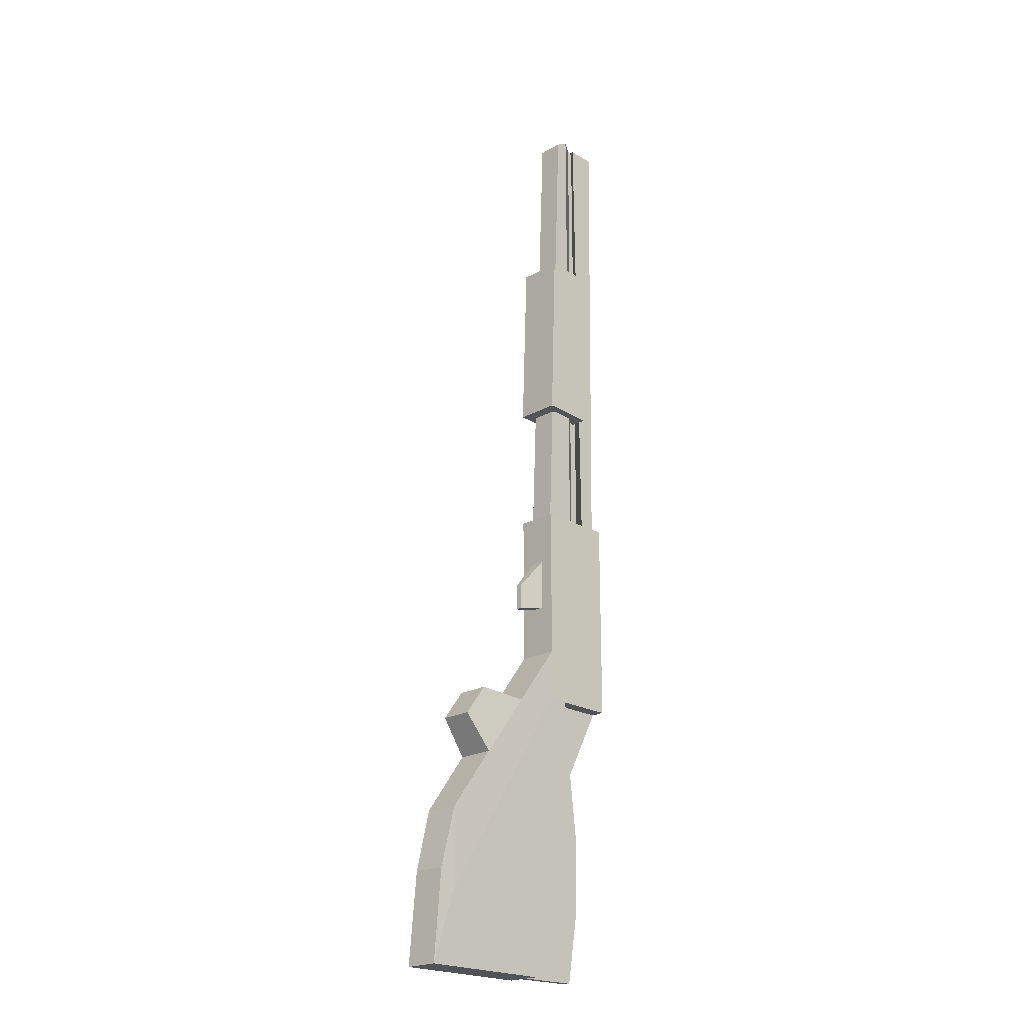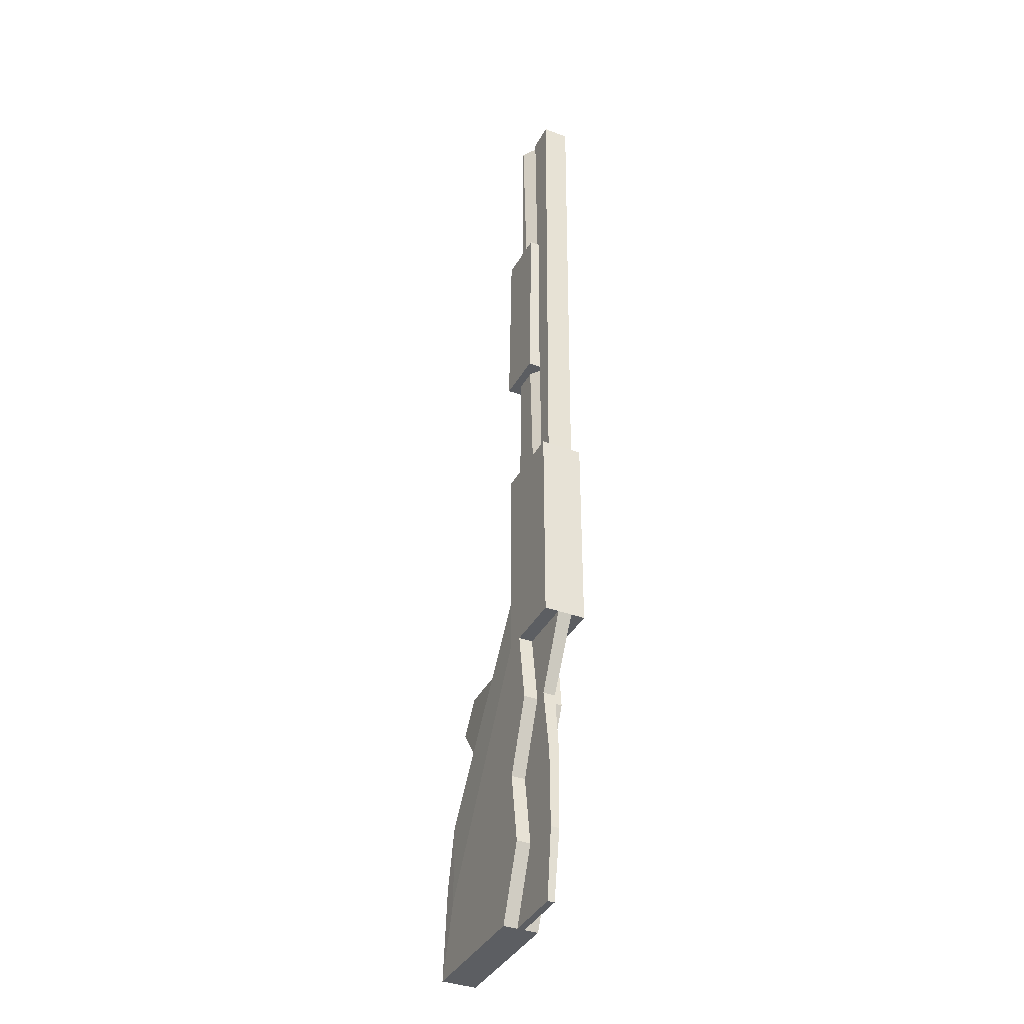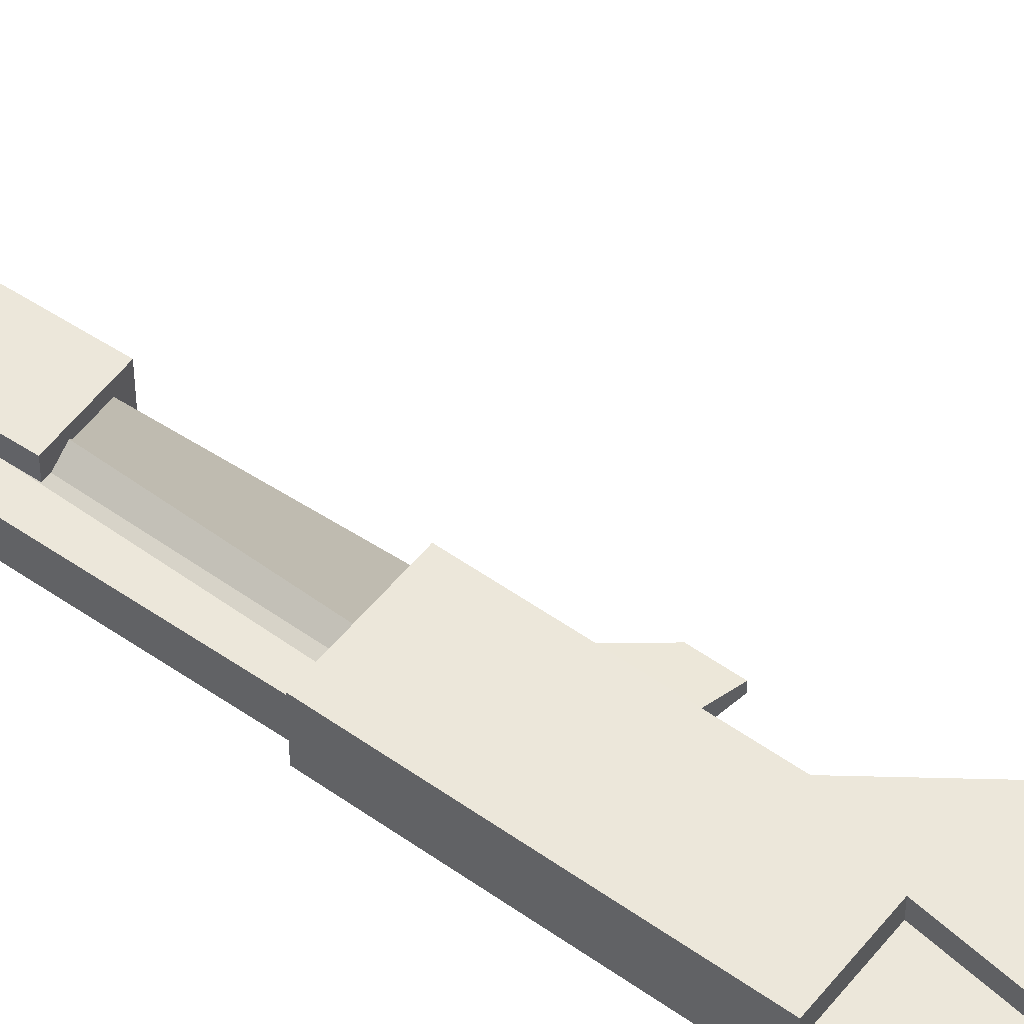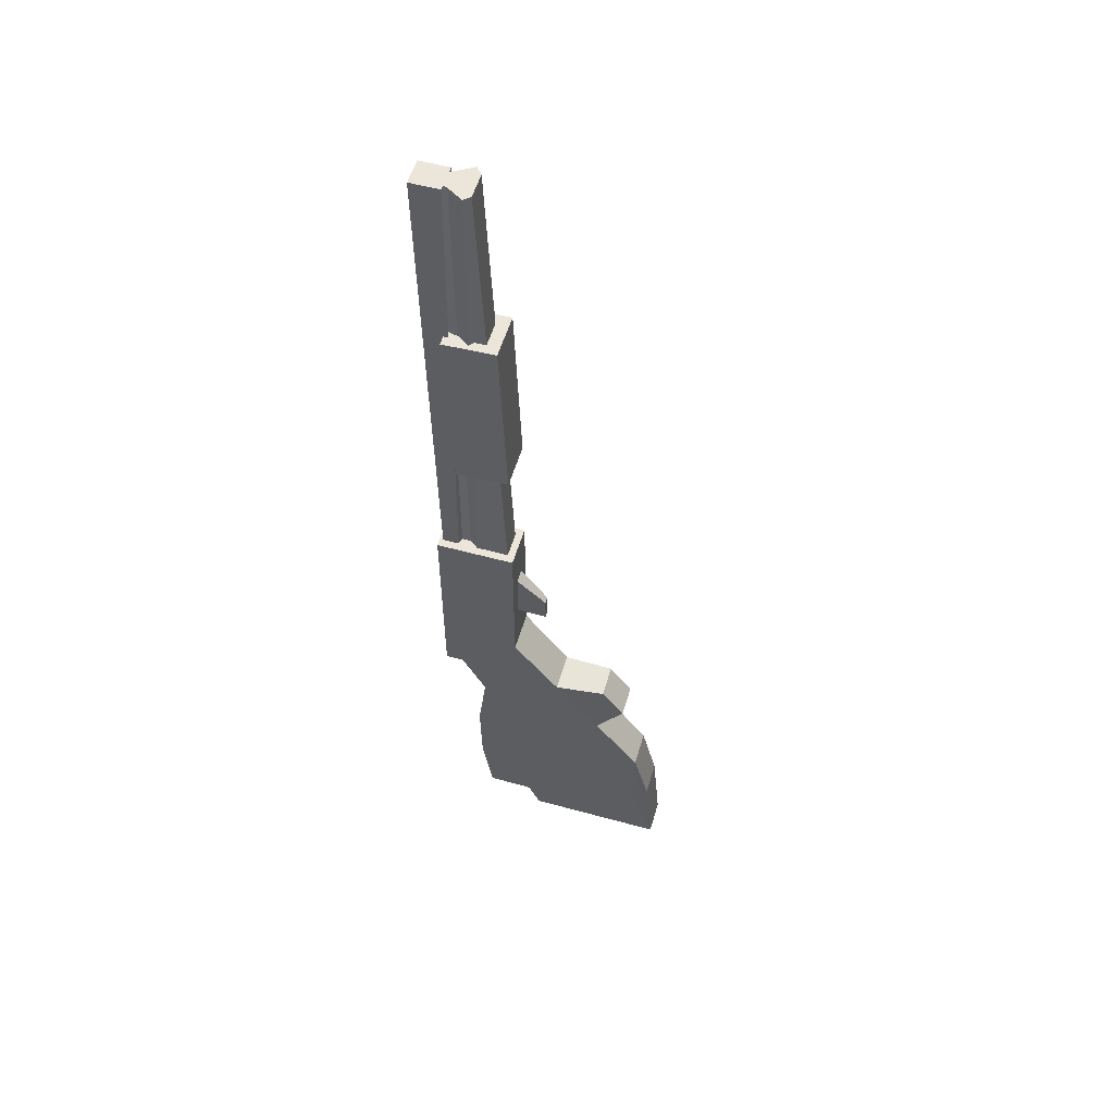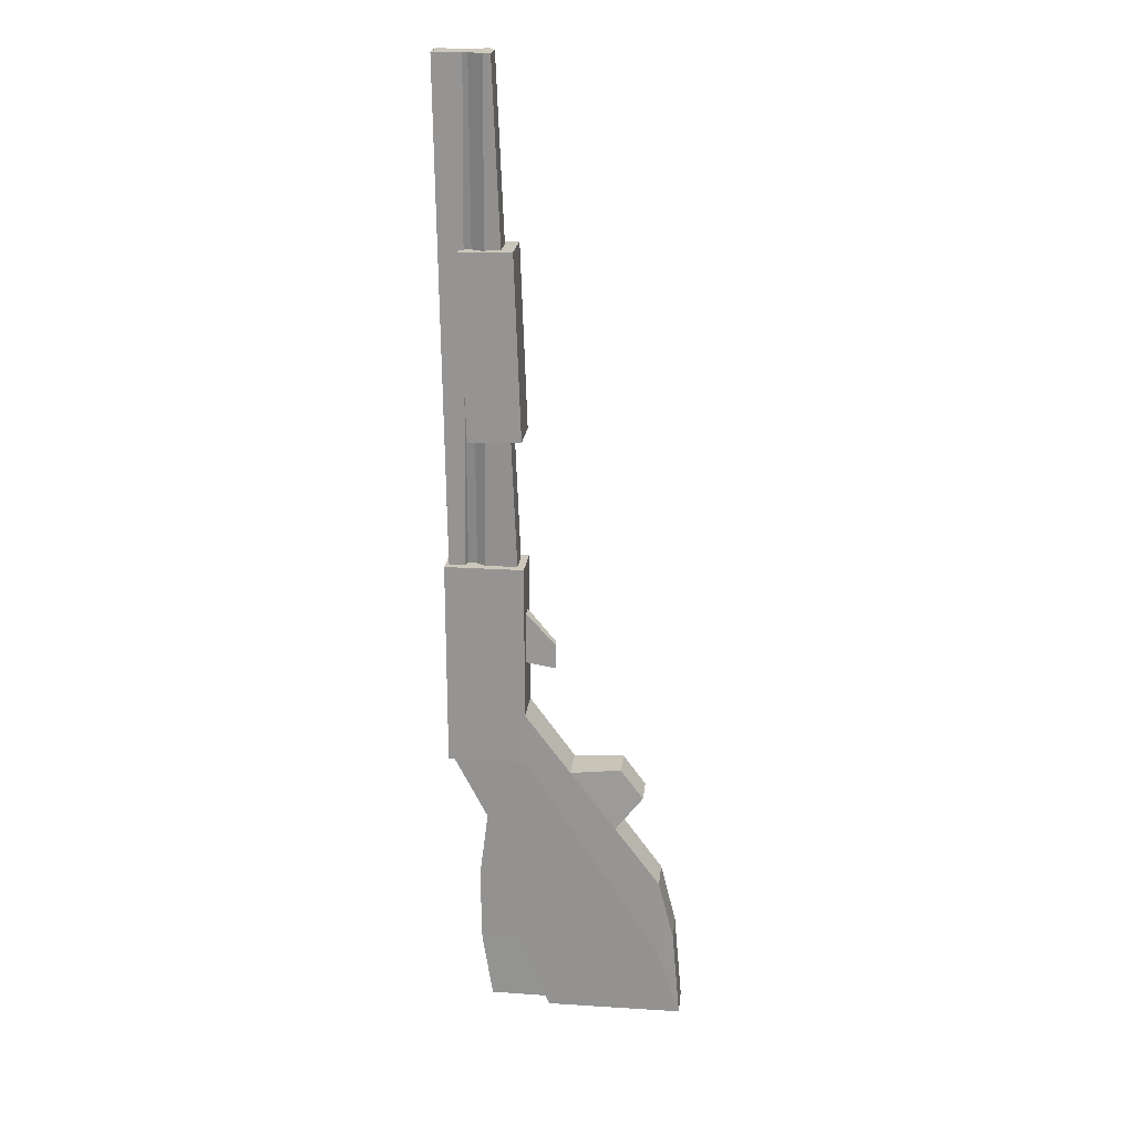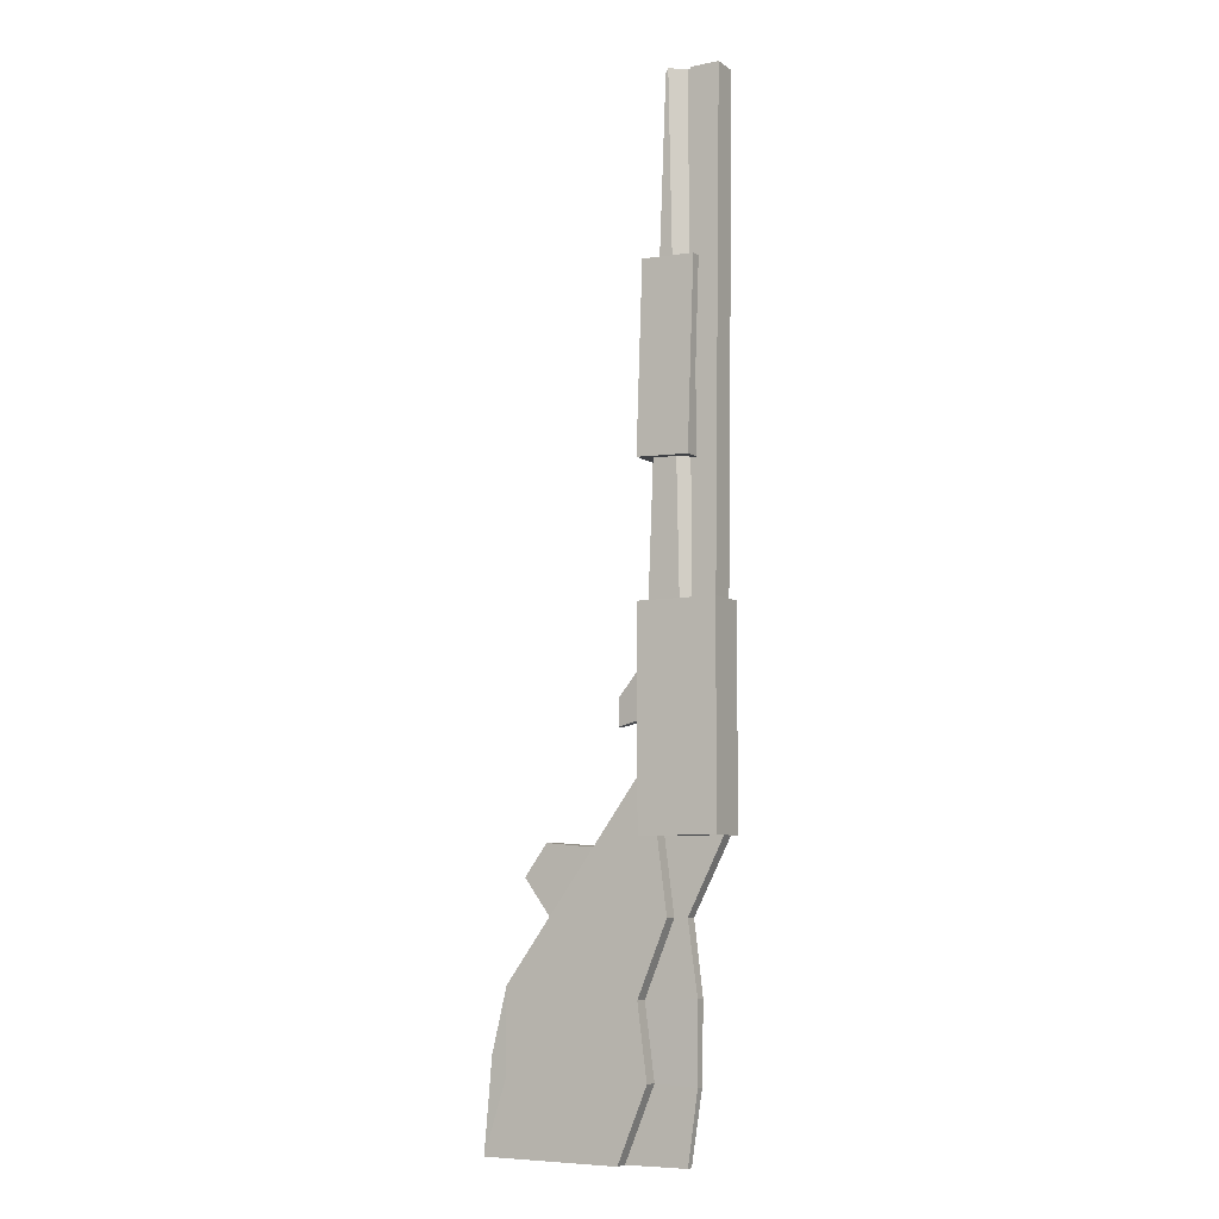
<metadata>
{"format":"obj","ext":"obj","renderer":"f3d","projection":"perspective","resolution":1024,"background":"white","views":[{"elev":-21.7,"azim":-45.3,"up":"+Z"},{"elev":-37.7,"azim":64.6,"up":"+Z"},{"elev":52.4,"azim":127.5,"up":"+Y"},{"elev":55.1,"azim":-163.8,"up":"+Z"},{"elev":21.7,"azim":-173.6,"up":"+Z"},{"elev":-7.1,"azim":29.5,"up":"+Z"}]}
</metadata>
<code>
o cuboid
v 0.225 0.0625 1
v 0.2094 0.0625 -0.25
v 0.225 0 1
v 0.2094 0 -0.25
v 0.09513 0.0625 0.9979
v 0.04549 0.0625 -0.2479
v 0.09513 3.469e-17 0.9979
v 0.04549 3.469e-17 -0.2479
v 0.1094 0.07812 1
v 0.125 0.0625 -0.25
v 0.1562 0.0625 1
v 0.1719 0.0625 -0.25
v 0.125 0 -0.25
v 0.1719 0 -0.25
v 0.1094 -0.01562 1
v 0.1562 0 1
v 0.1458 0.05469 1
v 0.1458 0.04688 -0.25
v 0.1667 0.04688 1
v 0.1667 0.04688 -0.25
v 0.1458 0.01562 -0.25
v 0.1667 0.01562 -0.25
v 0.1458 0.007812 1
v 0.1667 0.01562 1
f 2 1 3 4
f 7 5 6 8
f 2 12 11 1
f 3 16 14 4
f 1 11 16 3
f 4 14 12 2
f 5 9 10 6
f 12 20 19 11
f 6 10 13 8
f 14 22 20 12
f 8 13 15 7
f 16 24 22 14
f 7 15 9 5
f 11 19 24 16
f 9 17 18 10
f 17 19 20 18
f 10 18 21 13
f 18 20 22 21
f 13 21 23 15
f 21 22 24 23
f 15 23 17 9
f 23 24 19 17
o cuboid
v 0.2188 0.08125 -0.1719
v 0.2188 0.08125 -0.6719
v 0.2188 -0.01875 -0.1719
v 0.2188 -0.01875 -0.6719
v 0.03125 0.08125 -0.1719
v 0.03125 0.08125 -0.6719
v 0.03125 -0.01875 -0.1719
v 0.03125 -0.01875 -0.6719
v 0.03125 0.01458 -0.1719
v 0.03125 0.04792 -0.1719
v 0.2188 0.01458 -0.6719
v 0.2188 0.04792 -0.6719
v 0.2188 0.01458 -0.1719
v 0.2188 0.04792 -0.1719
v 0.03125 0.04792 -0.2969
v 0.03125 0.01458 -0.2969
v 0.03125 0.04792 -0.4219
v 0.03125 0.01458 -0.4219
v 0.03125 0.04792 -0.5469
v 0.03125 0.01458 -0.5469
v 0.03125 -0.01875 -0.2969
v 0.03125 -0.01875 -0.4219
v 0.03125 -0.01875 -0.5469
v 0.2188 -0.01875 -0.2969
v 0.2188 -0.01875 -0.4219
v 0.2188 -0.01875 -0.5469
v 0.2188 0.01458 -0.2969
v 0.2188 0.01458 -0.4219
v 0.2188 0.01458 -0.5469
v 0.2188 0.04792 -0.2969
v 0.2188 0.04792 -0.4219
v 0.2188 0.04792 -0.5469
v 0.2188 0.08125 -0.2969
v 0.2188 0.08125 -0.4219
v 0.2188 0.08125 -0.5469
v 0.03125 0.08125 -0.2969
v 0.03125 0.08125 -0.4219
v 0.03125 0.08125 -0.5469
v -0.0375 0.03958 -0.375
v -0.0375 0.03958 -0.4375
v -0.0375 0.02292 -0.4375
v -0.0375 0.02292 -0.375
v 0.1719 0.04792 -0.6719
v 0.1719 0.08125 -0.6719
v 0.2188 0.04792 -0.6719
v 0.125 0.08125 -0.6719
v 0.07812 0.04792 -0.6719
v 0.07812 0.08125 -0.6719
v 0.1719 0.08125 -0.5469
v 0.125 0.08125 -0.5469
v 0.07812 0.08125 -0.5469
v 0.1719 0.08125 -0.4219
v 0.125 0.08125 -0.4219
v 0.07812 0.08125 -0.4219
v 0.1719 0.08125 -0.2969
v 0.125 0.08125 -0.2969
v 0.07812 0.08125 -0.2969
v 0.1719 0.08125 -0.1719
v 0.125 0.08125 -0.1719
v 0.07812 0.08125 -0.1719
v 0.1719 0.04792 -0.1719
v 0.125 0.04792 -0.1719
v 0.07812 0.04792 -0.1719
v 0.1719 0.01458 -0.1719
v 0.125 0.01458 -0.1719
v 0.07812 0.01458 -0.1719
v 0.1719 -0.01875 -0.1719
v 0.125 -0.01875 -0.1719
v 0.07812 -0.01875 -0.1719
v 0.1719 -0.01875 -0.2969
v 0.125 -0.01875 -0.2969
v 0.07812 -0.01875 -0.2969
v 0.1719 -0.01875 -0.4219
v 0.125 -0.01875 -0.4219
v 0.07812 -0.01875 -0.4219
v 0.1719 -0.01875 -0.5469
v 0.125 -0.01875 -0.5469
v 0.07812 -0.01875 -0.5469
v 0.1719 -0.01875 -0.6719
v 0.125 -0.01875 -0.6719
v 0.07812 -0.01875 -0.6719
v 0.1719 0.01458 -0.6719
v 0.2188 0.01458 -0.6719
v 0.07812 0.01458 -0.6719
v -0.3533 0.01458 -1.359
v -0.3342 0.04792 -1.141
v -0.3342 0.01458 -1.141
v -0.3533 0.04792 -1.359
v -0.02288 0.02292 -1.359
v -0.02288 0.03958 -1.359
v 0.1262 0.02292 -1.358
v 0.1262 0.03958 -1.358
v -0.3342 0.07292 -1.141
v -0.3533 0.07292 -1.359
v -0.3533 -0.01042 -1.359
v -0.3342 -0.01042 -1.141
v -0.02288 -0.01042 -1.359
v -0.02288 0.07292 -1.359
v -0.2969 0.04792 -0.9922
v -0.2969 0.075 -0.9922
v -0.1875 0.04792 -0.8438
v -0.1875 0.07708 -0.8438
v -0.07813 0.04792 -0.6953
v -0.07813 0.07917 -0.6953
v -0.2969 0.075 -1.188
v -0.1875 0.07708 -1.016
v -0.07813 0.07917 -0.8438
v 0.04925 0.075 -1.188
v 0.02762 0.07708 -1.016
v 0.09975 0.07917 -0.8438
v 0.04925 0.04167 -1.188
v 0.02762 0.04375 -1.016
v 0.09975 0.04583 -0.8438
v 0.1507 0.04167 -1.193
v 0.153 0.04375 -1.011
v 0.1314 0.04583 -0.8438
v 0.1507 0.02083 -1.193
v 0.153 0.01875 -1.011
v 0.1314 0.01667 -0.8438
v 0.04925 0.02083 -1.188
v 0.02762 0.01875 -1.016
v 0.09975 0.01667 -0.8438
v 0.04925 -0.0125 -1.188
v 0.02762 -0.01458 -1.016
v 0.09975 -0.01667 -0.8438
v -0.2969 -0.0125 -1.188
v -0.1875 -0.01458 -1.016
v -0.07813 -0.01667 -0.8438
v -0.2969 -0.0125 -0.9922
v -0.1875 -0.01458 -0.8438
v -0.07813 -0.01667 -0.6953
v -0.2969 0.01458 -0.9922
v -0.1875 0.01458 -0.8438
v -0.07813 0.01458 -0.6953
v -0.2539 0.01458 -0.7598
v -0.1992 0.01458 -0.6855
v -0.1992 0.04792 -0.6855
v -0.2539 0.04792 -0.7598
v -0.2539 -0.007552 -0.7598
v -0.1992 -0.008594 -0.6855
v -0.1992 0.07109 -0.6855
v -0.2539 0.07005 -0.7598
f 26 59 56 36
f 112 110 117 118
f 62 75 72 30
f 32 105 102 47
f 34 87 84 29
f 118 122 114 112
f 119 120 111 109
f 109 111 110 112
f 109 113 121 119
f 112 114 113 109
f 35 53 50 28
f 36 56 53 35
f 31 93 90 33
f 33 90 87 34
f 34 39 40 33
f 63 64 65 66
f 41 43 44 42
f 33 40 45 31
f 40 42 46 45
f 42 44 47 46
f 45 96 93 31
f 46 99 96 45
f 47 102 99 46
f 27 48 51 37
f 48 49 52 51
f 49 50 53 52
f 37 51 54 38
f 51 52 55 54
f 52 53 56 55
f 38 54 57 25
f 54 55 58 57
f 55 56 59 58
f 29 84 81 60
f 60 81 78 61
f 61 78 75 62
f 29 60 39 34
f 60 61 41 39
f 61 62 43 41
f 64 63 39 41
f 65 64 41 42
f 66 65 42 40
f 63 66 40 39
f 36 67 68 26
f 70 67 69 68
f 69 71 72 70
f 26 68 73 59
f 68 70 74 73
f 70 72 75 74
f 59 73 76 58
f 73 74 77 76
f 74 75 78 77
f 58 76 79 57
f 76 77 80 79
f 77 78 81 80
f 57 79 82 25
f 79 80 83 82
f 80 81 84 83
f 25 82 85 38
f 82 83 86 85
f 83 84 87 86
f 38 85 88 37
f 85 86 89 88
f 86 87 90 89
f 37 88 91 27
f 88 89 92 91
f 89 90 93 92
f 27 91 94 48
f 91 92 95 94
f 92 93 96 95
f 48 94 97 49
f 94 95 98 97
f 95 96 99 98
f 49 97 100 50
f 97 98 101 100
f 98 99 102 101
f 50 100 103 28
f 100 101 104 103
f 101 102 105 104
f 28 103 106 35
f 107 103 104 106
f 104 105 108 107
f 35 106 67 36
f 106 107 69 67
f 115 113 114 116
f 43 127 158 44
f 108 146 143 107
f 69 140 137 71
f 107 143 140 69
f 62 128 127 43
f 30 131 128 62
f 47 155 152 32
f 44 158 155 47
f 105 149 146 108
f 32 152 149 105
f 72 134 131 30
f 71 137 134 72
f 110 123 124 117
f 123 125 126 124
f 162 161 165 166
f 117 124 129 118
f 124 126 130 129
f 126 128 131 130
f 118 129 132 122
f 129 130 133 132
f 130 131 134 133
f 122 132 135 114
f 132 133 136 135
f 133 134 137 136
f 114 135 138 116
f 135 136 139 138
f 136 137 140 139
f 116 138 141 115
f 138 139 142 141
f 139 140 143 142
f 115 141 144 113
f 141 142 145 144
f 142 143 146 145
f 113 144 147 121
f 144 145 148 147
f 145 146 149 148
f 121 147 150 119
f 147 148 151 150
f 148 149 152 151
f 119 150 153 120
f 150 151 154 153
f 151 152 155 154
f 120 153 156 111
f 153 154 157 156
f 163 164 160 159
f 111 156 123 110
f 156 157 125 123
f 159 160 161 162
f 161 160 158 127
f 159 162 125 157
f 164 163 154 155
f 160 164 155 158
f 163 159 157 154
f 165 161 127 128
f 166 165 128 126
f 162 166 126 125
o cuboid
v 0.1735 0.08438 0.5729
v 0.1582 0.08438 0.1357
v 0.1735 -0.025 0.5729
v 0.1582 -0.025 0.1357
v 0.04856 0.08438 0.5773
v 0.03329 0.08438 0.1401
v 0.04856 -0.025 0.5773
v 0.03329 -0.025 0.1401
f 168 167 169 170
f 173 171 172 174
f 171 167 168 172
f 170 169 173 174
f 169 167 171 173
f 172 168 170 174

</code>
